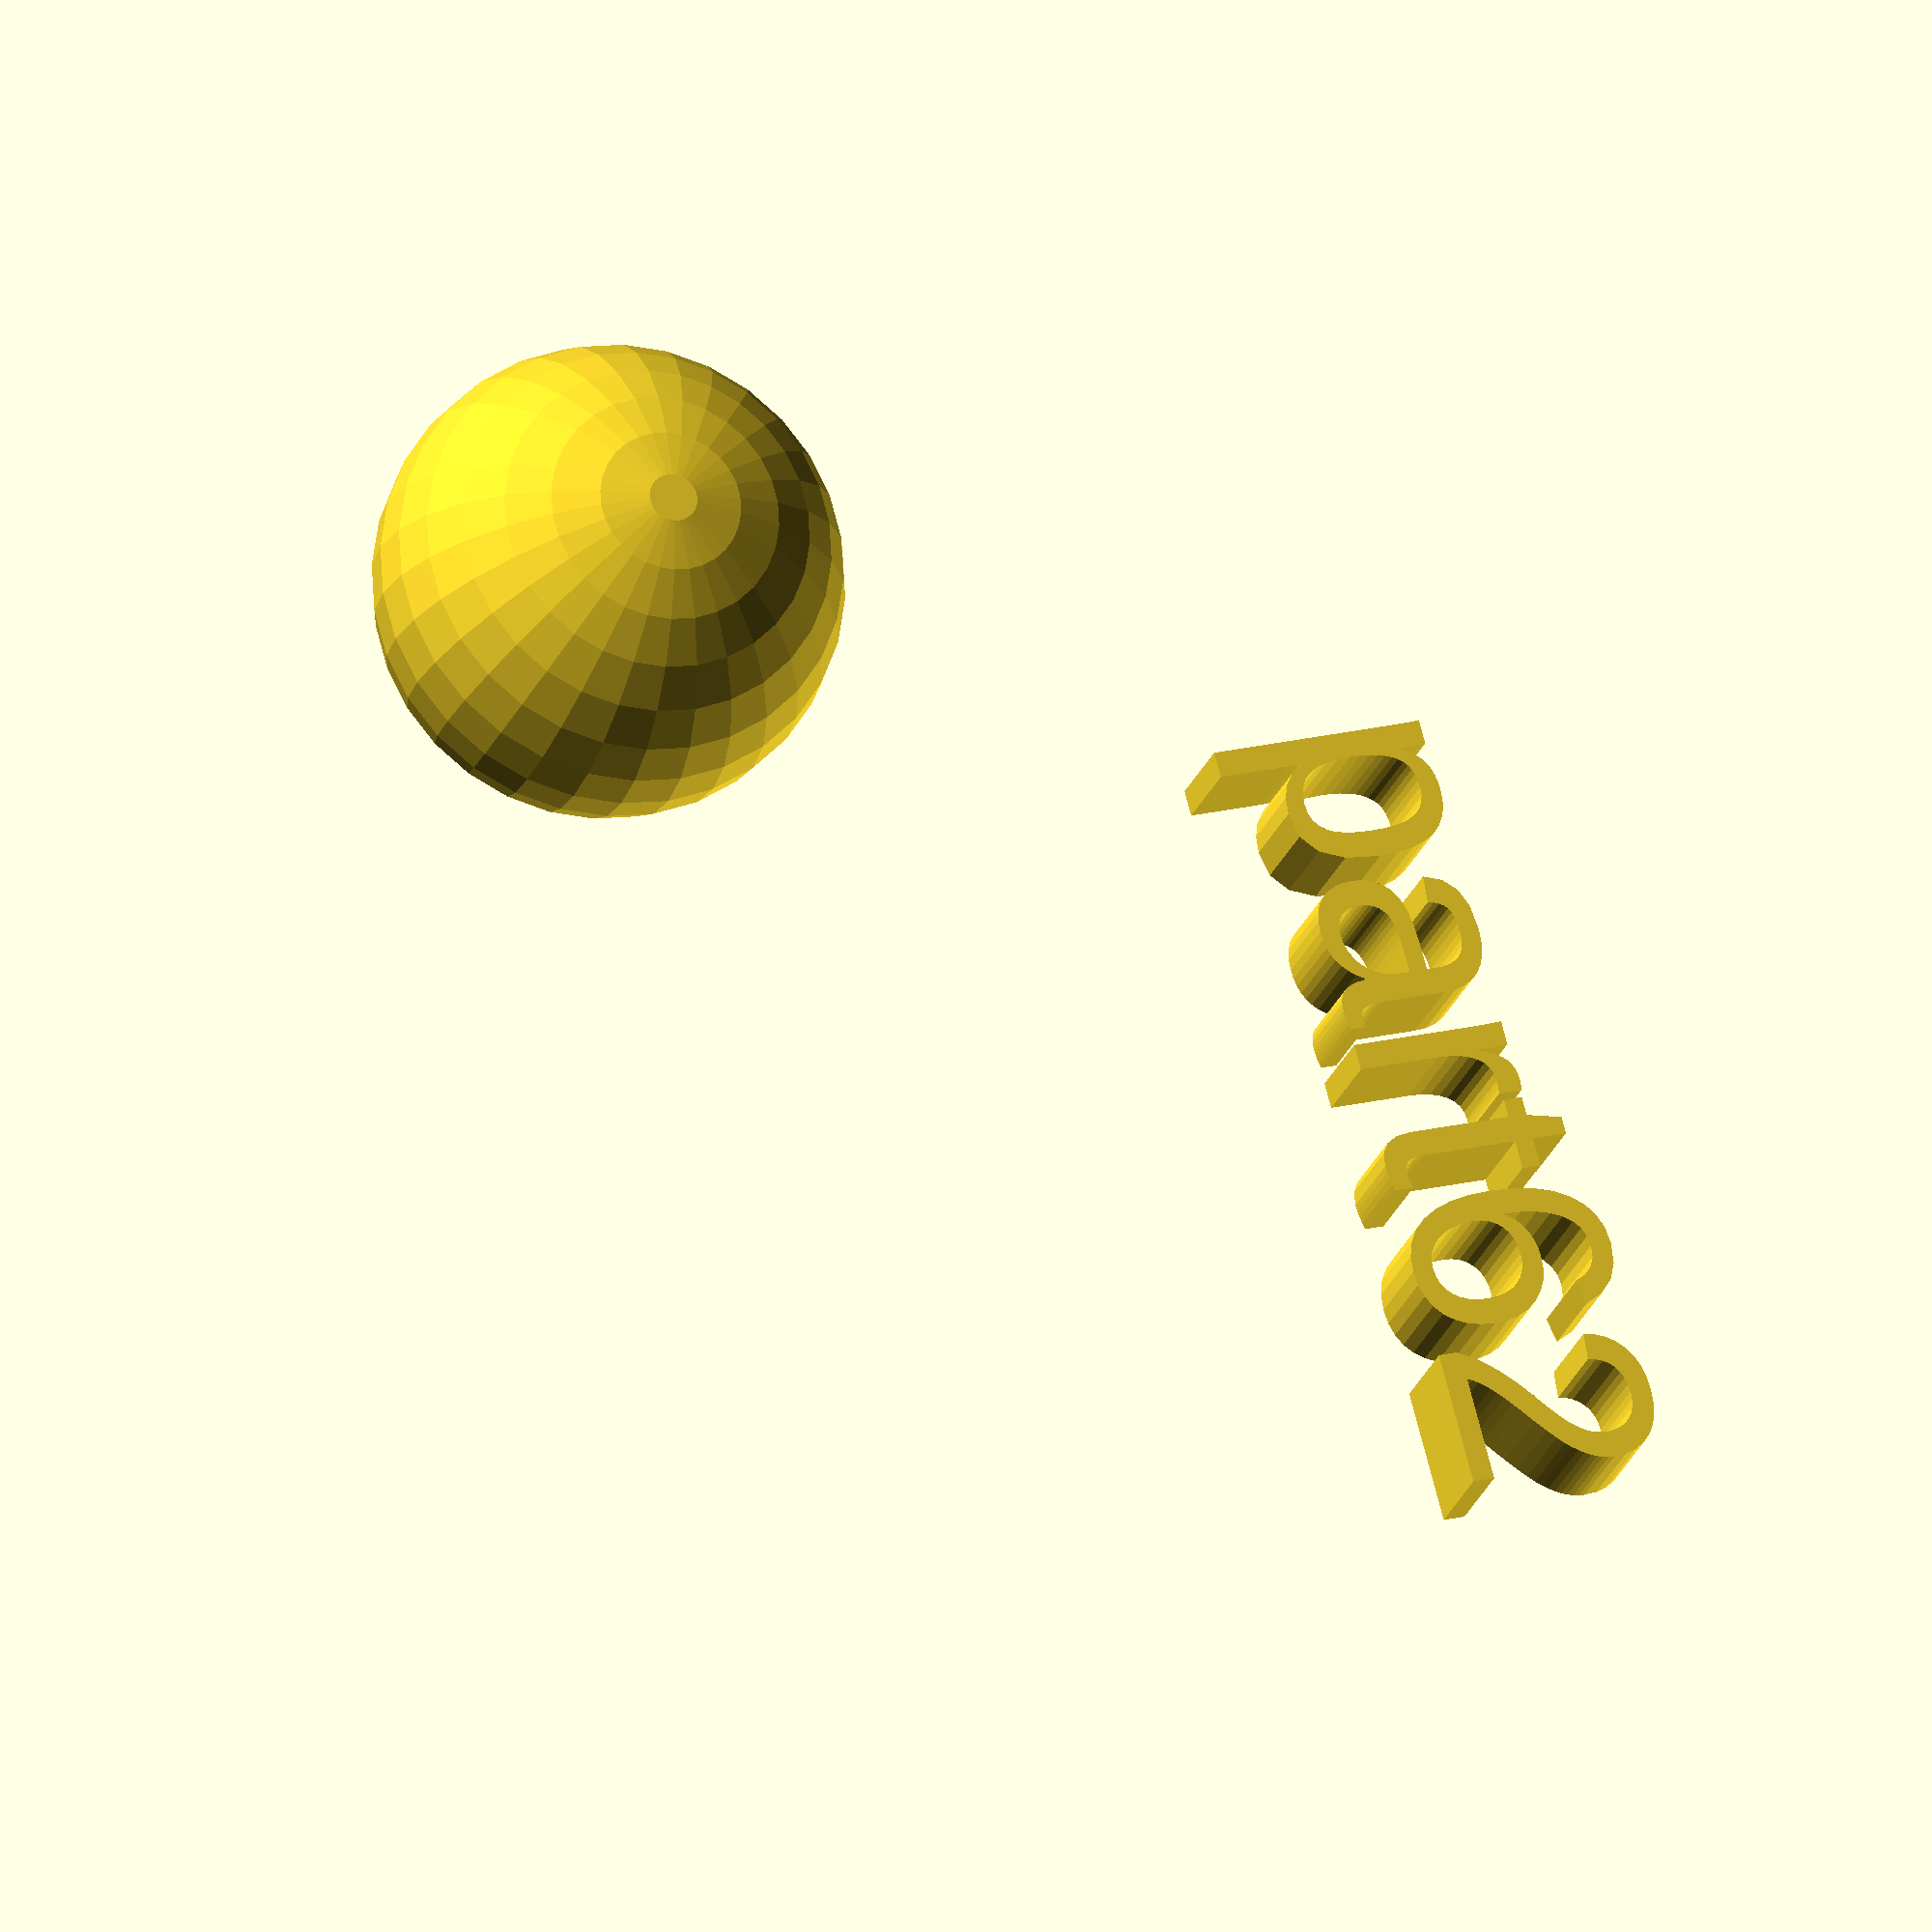
<openscad>
//[CUSTOMIZATION]
// Radius
rad=11;
// Message
txt="part62";
module __END_CUSTOMIZATIONS () { }
sphere(rad);
translate([20,20,20]) { linear_extrude(5) text(txt, font="Liberation Sans"); }

</openscad>
<views>
elev=21.8 azim=74.8 roll=344.0 proj=o view=wireframe
</views>
